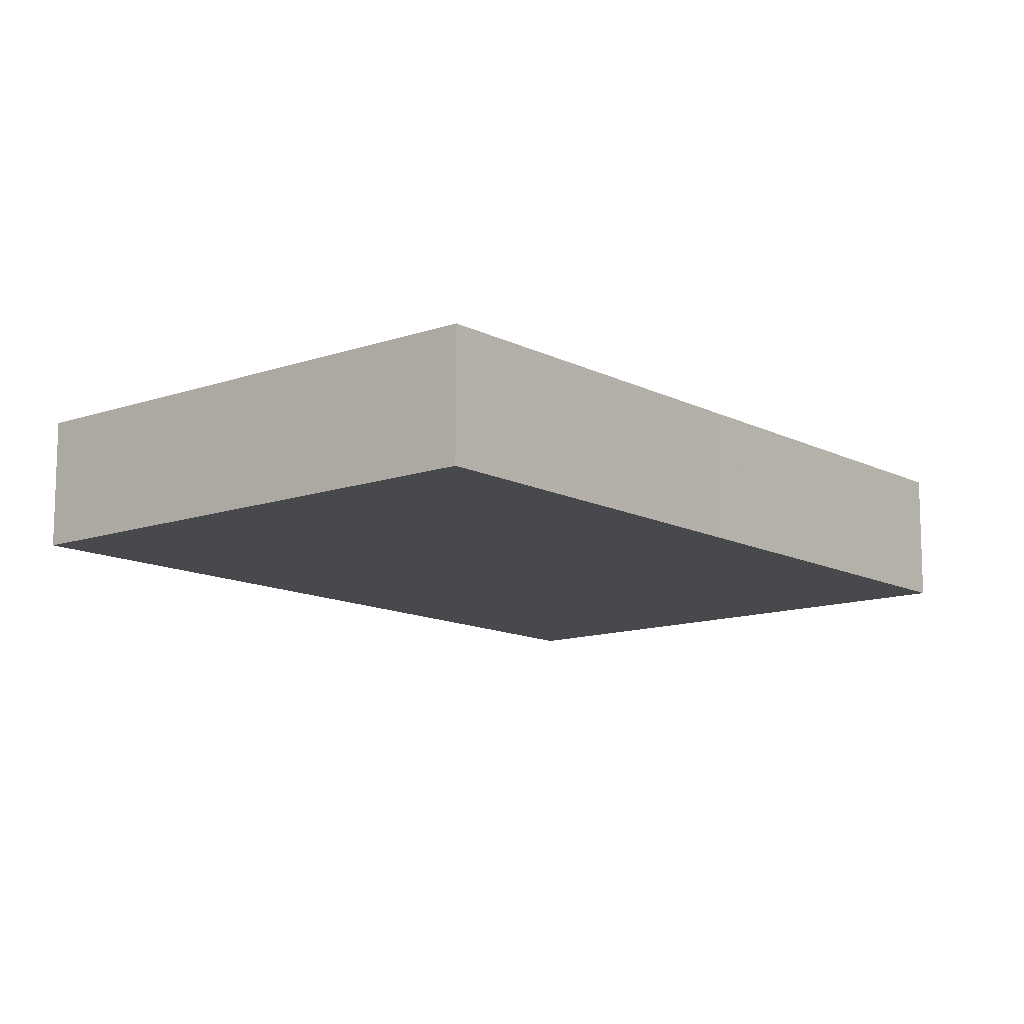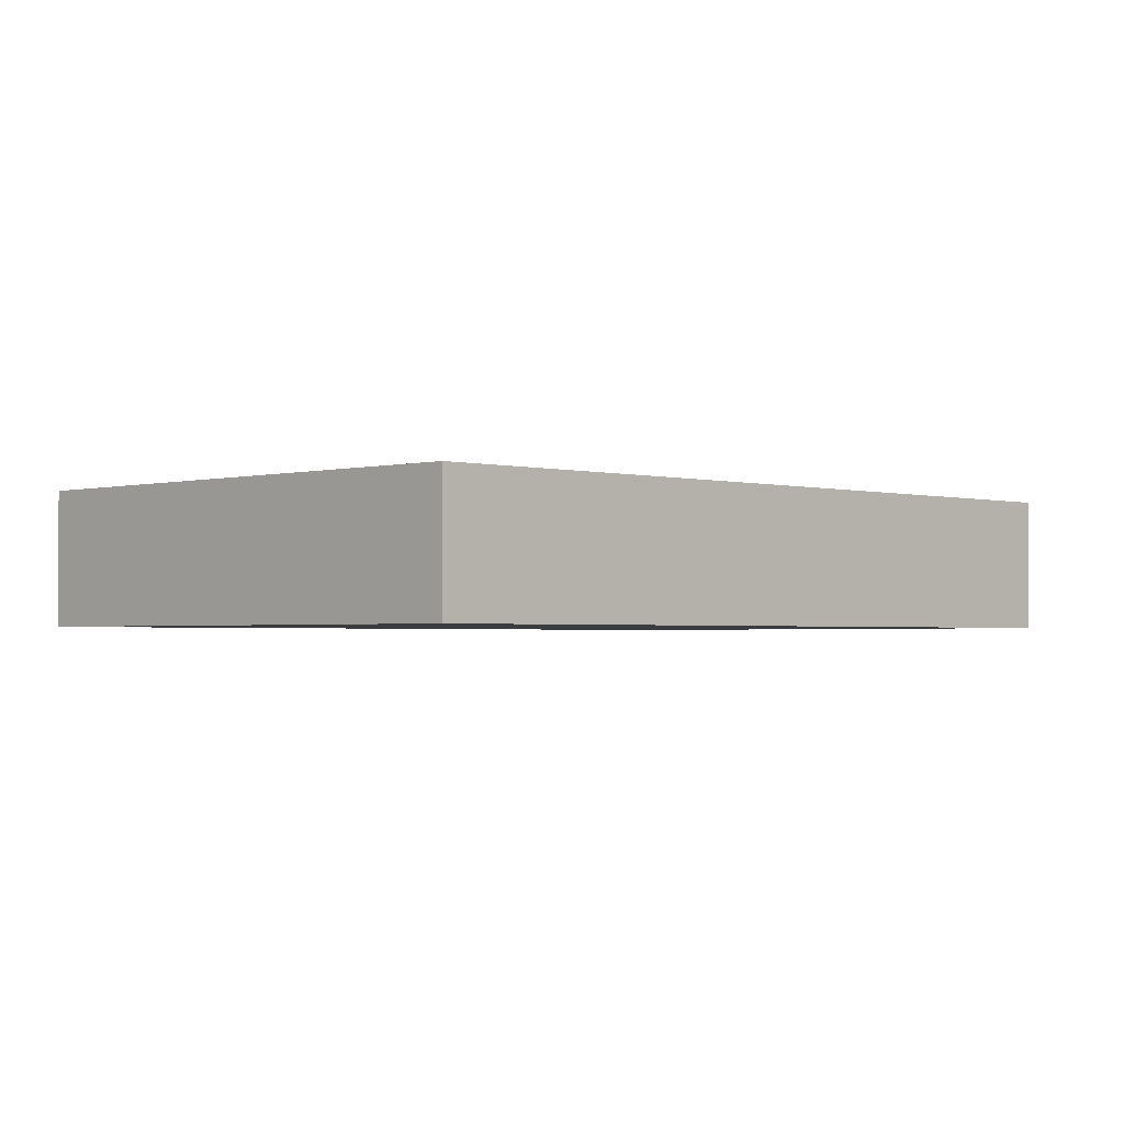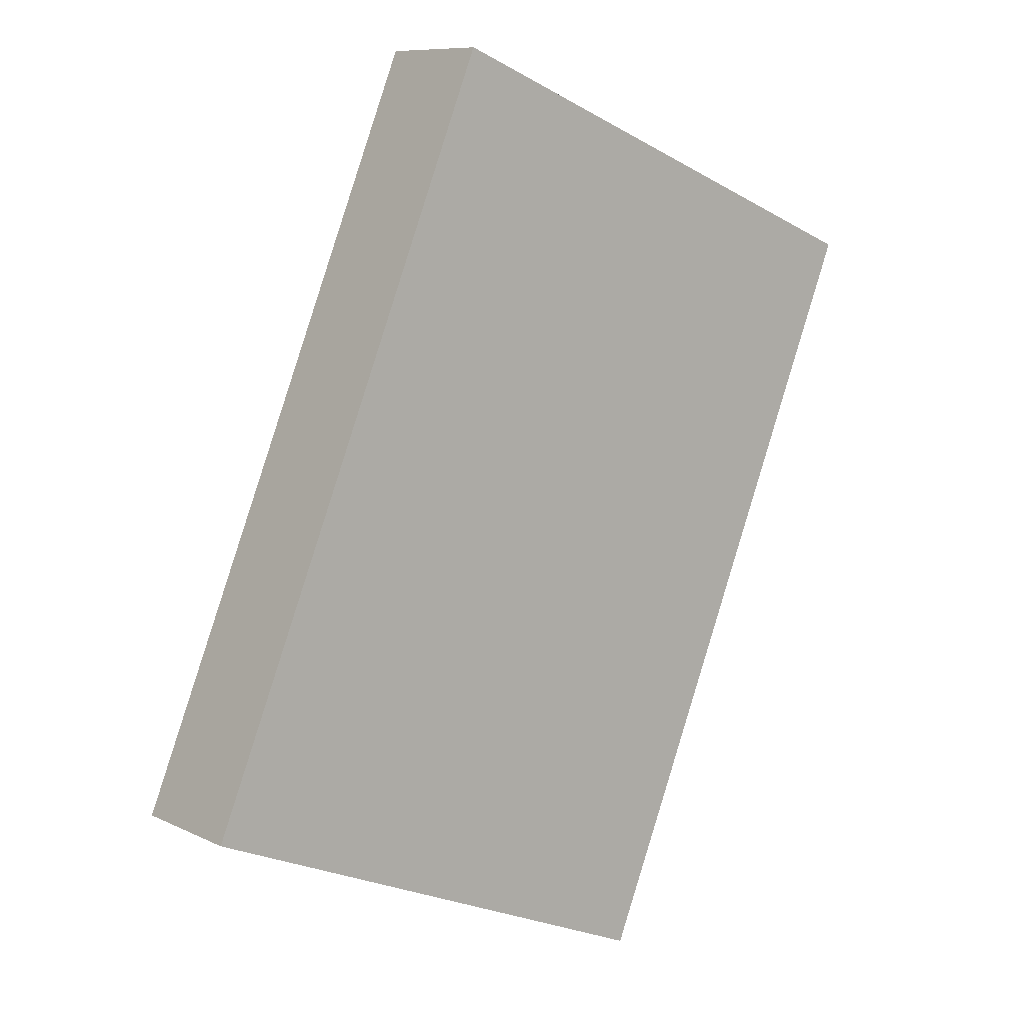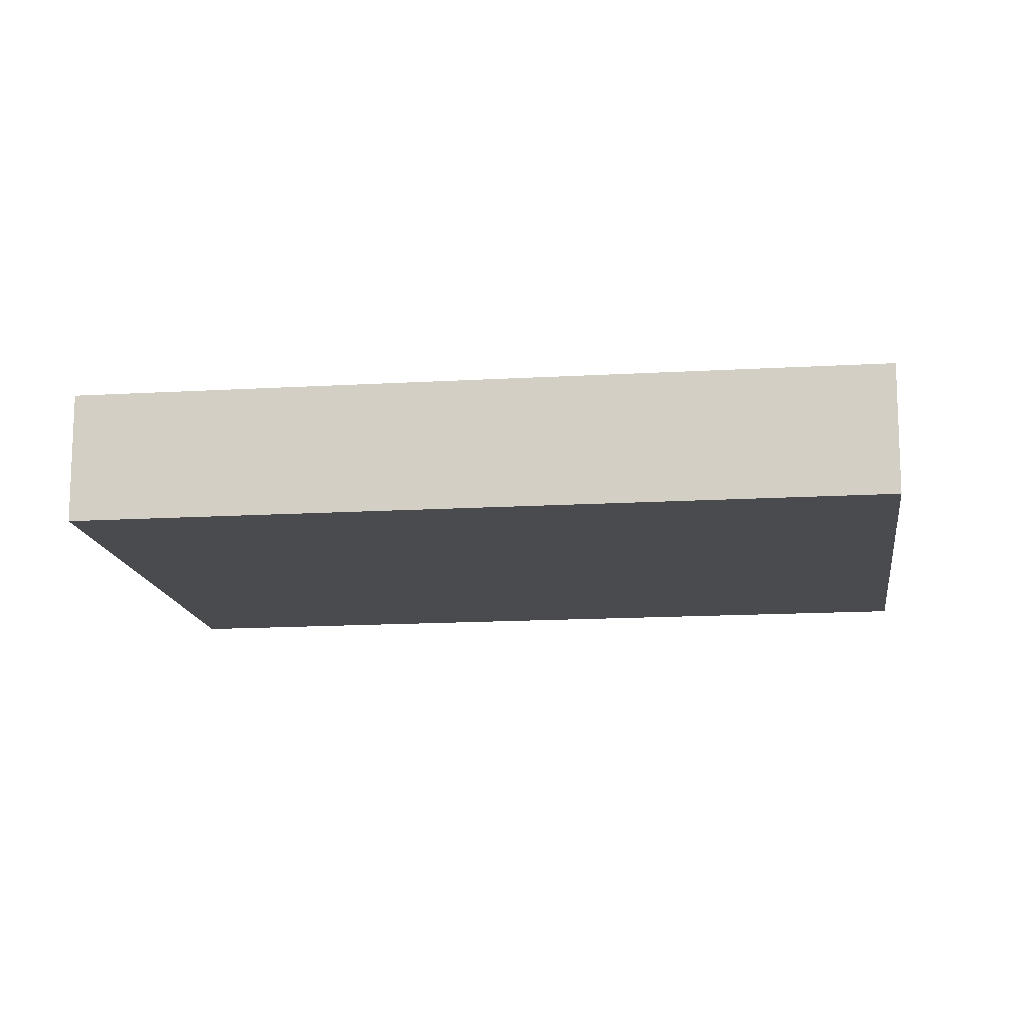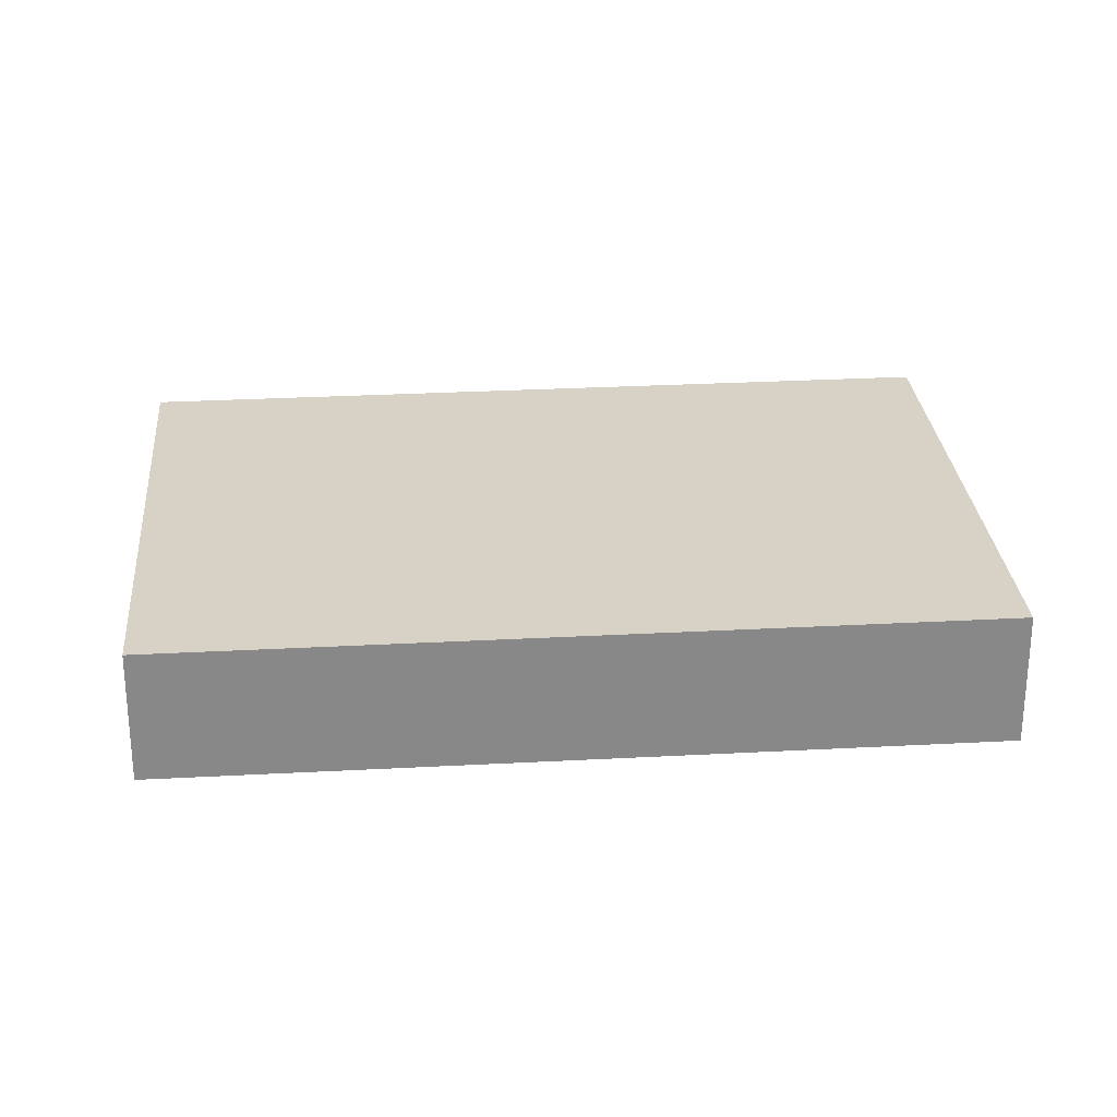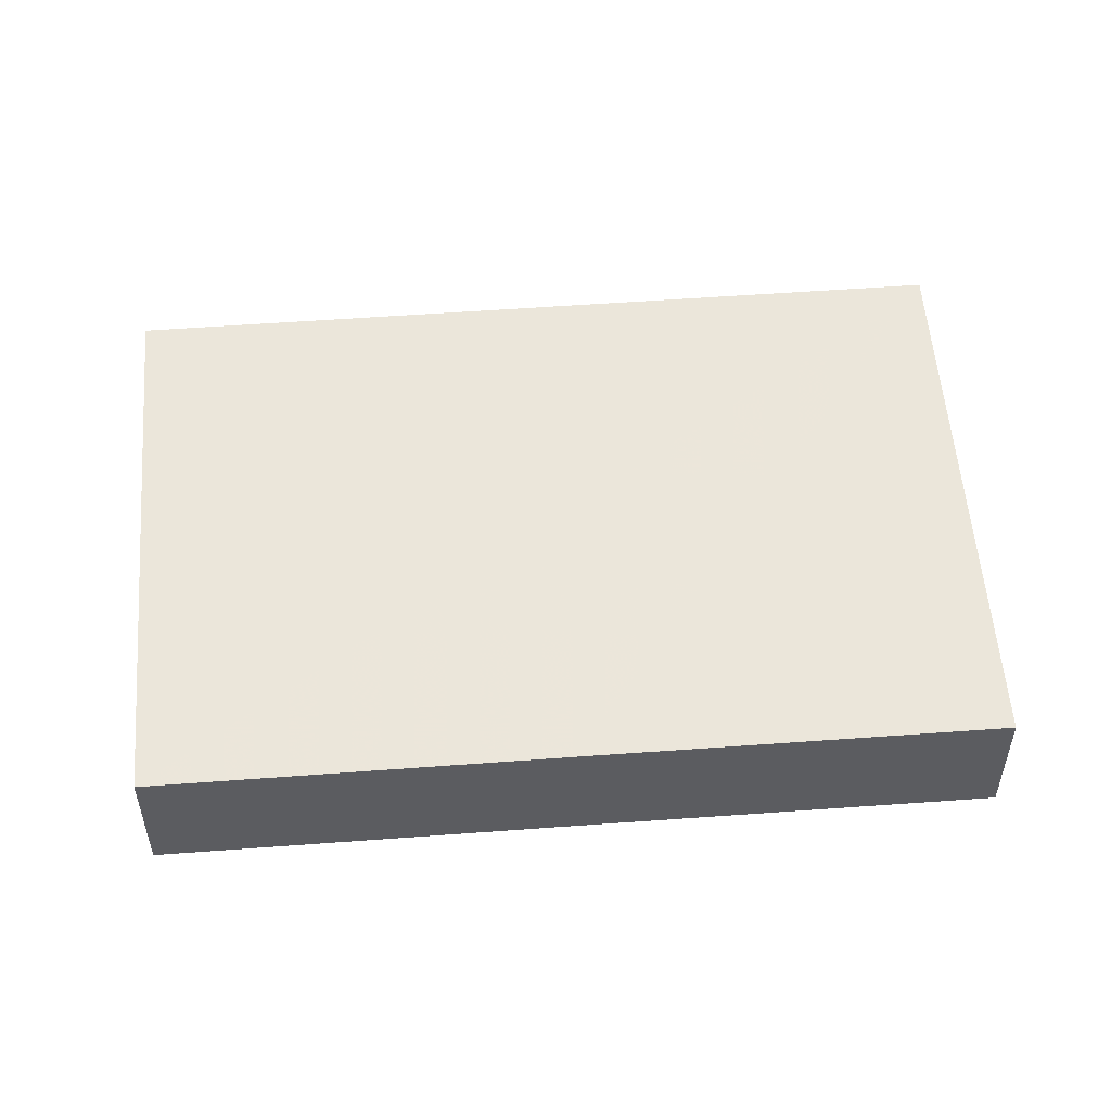
<metadata>
{"format":"obj","ext":"obj","renderer":"f3d","projection":"perspective","resolution":1024,"background":"white","views":[{"elev":-12.3,"azim":61.9,"up":"+Z"},{"elev":-1.9,"azim":-112.7,"up":"+Z"},{"elev":9.1,"azim":141.3,"up":"+Y"},{"elev":-14.3,"azim":-60.3,"up":"+Z"},{"elev":27.6,"azim":107.4,"up":"+Z"},{"elev":54.6,"azim":107.7,"up":"+Z"}]}
</metadata>
<code>
v 8.502e+04 4.46e+05 0.06
v 8.499e+04 4.46e+05 0.06
v 8.504e+04 4.46e+05 0.06
v 8.505e+04 4.46e+05 0.06
v 8.506e+04 4.46e+05 0.06
v 8.502e+04 4.46e+05 10.92
v 8.506e+04 4.46e+05 10.93
v 8.505e+04 4.46e+05 10.96
v 8.504e+04 4.46e+05 10.98
v 8.499e+04 4.46e+05 10.97
f 1 2 3 4 5
f 6 1 5 7
f 7 5 4 8
f 8 4 3 9
f 9 3 2 10
f 10 2 1 6
f 10 6 7 8 9

</code>
